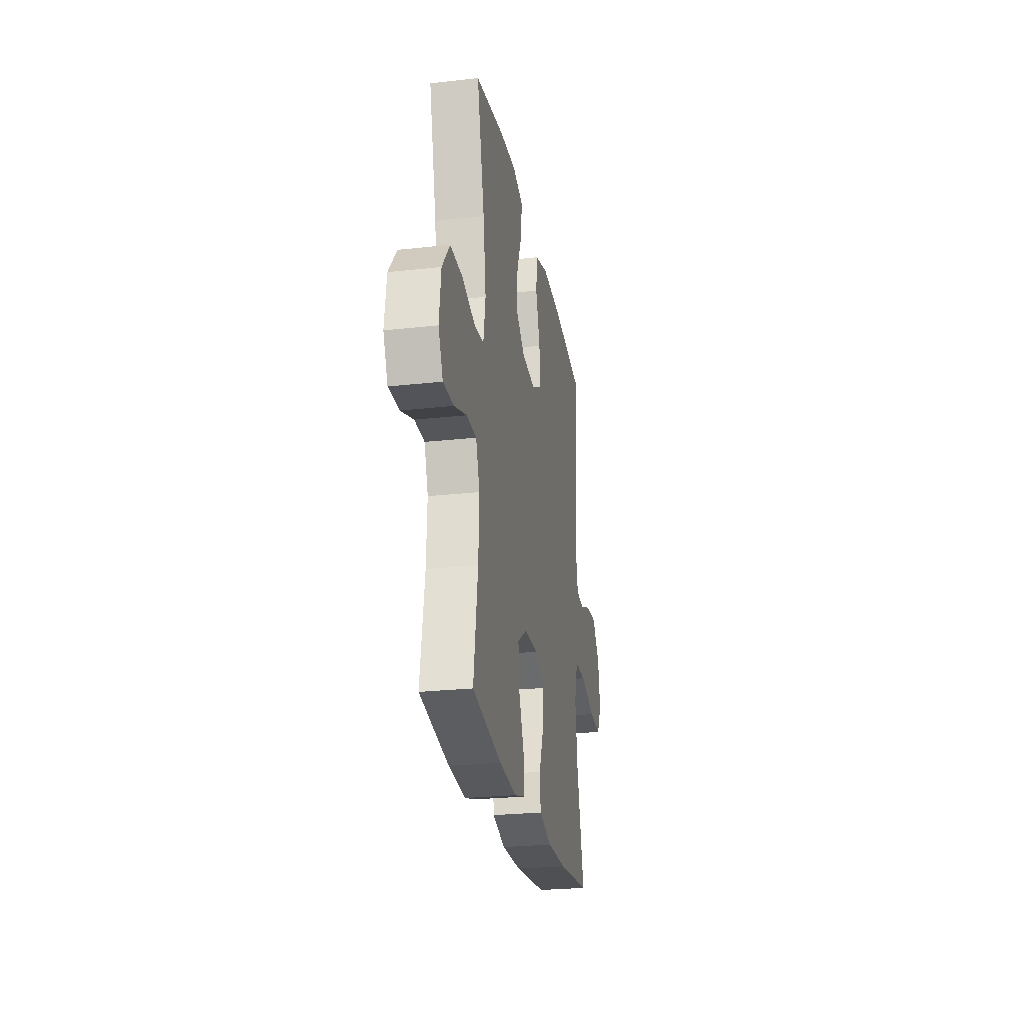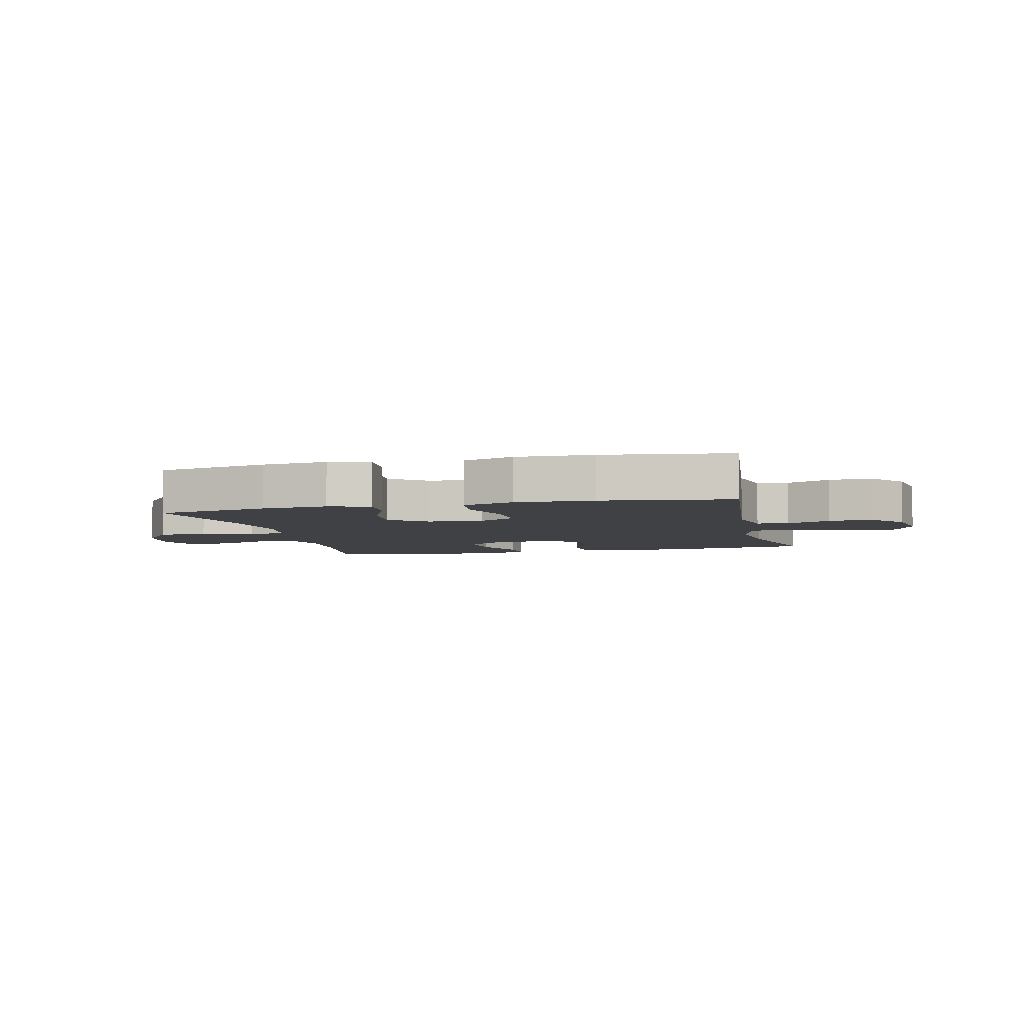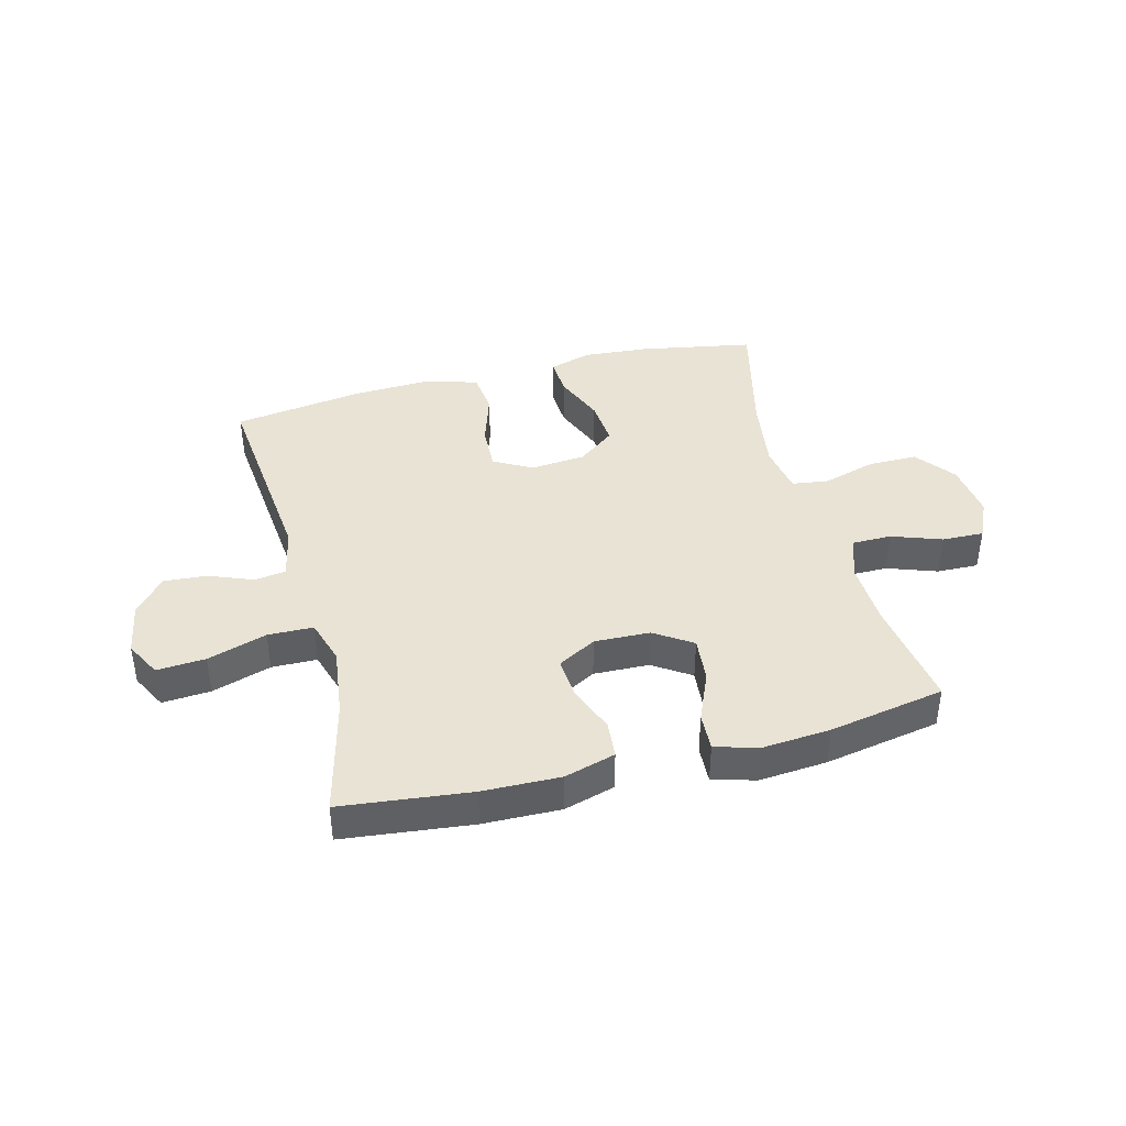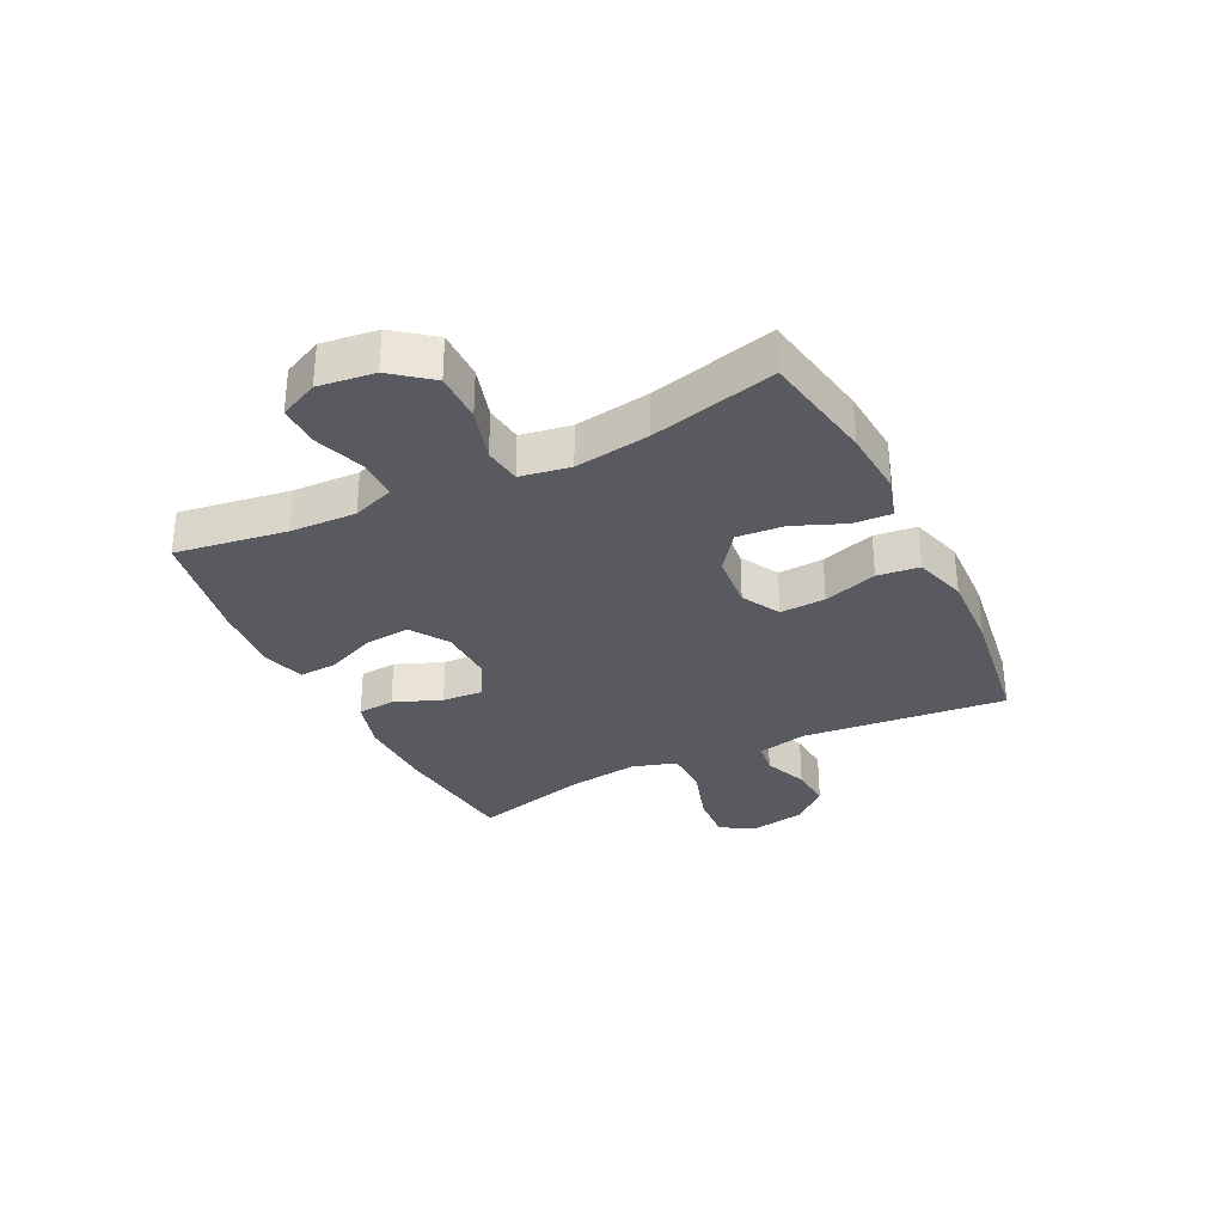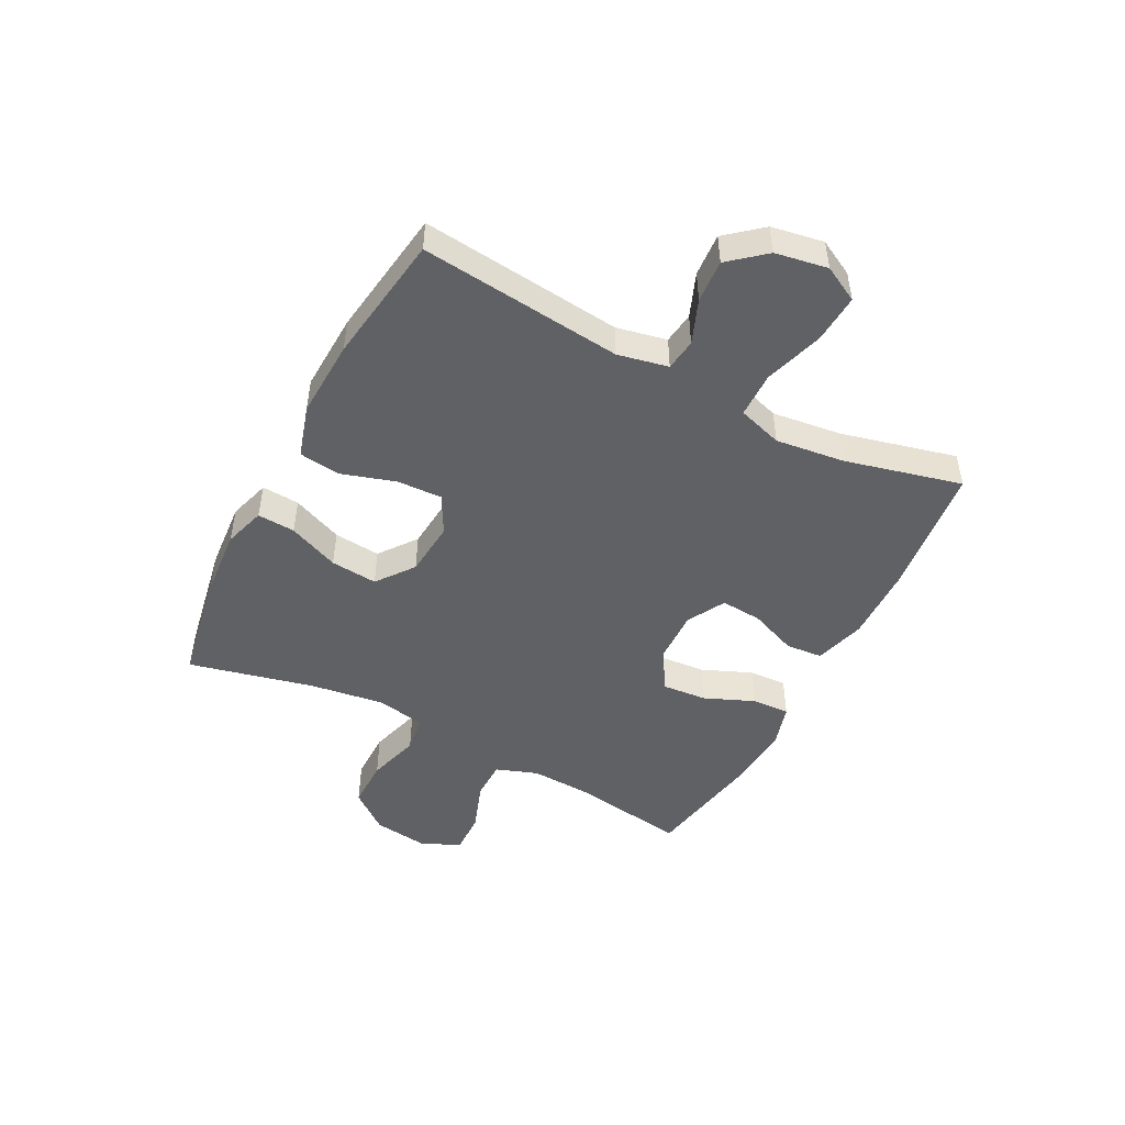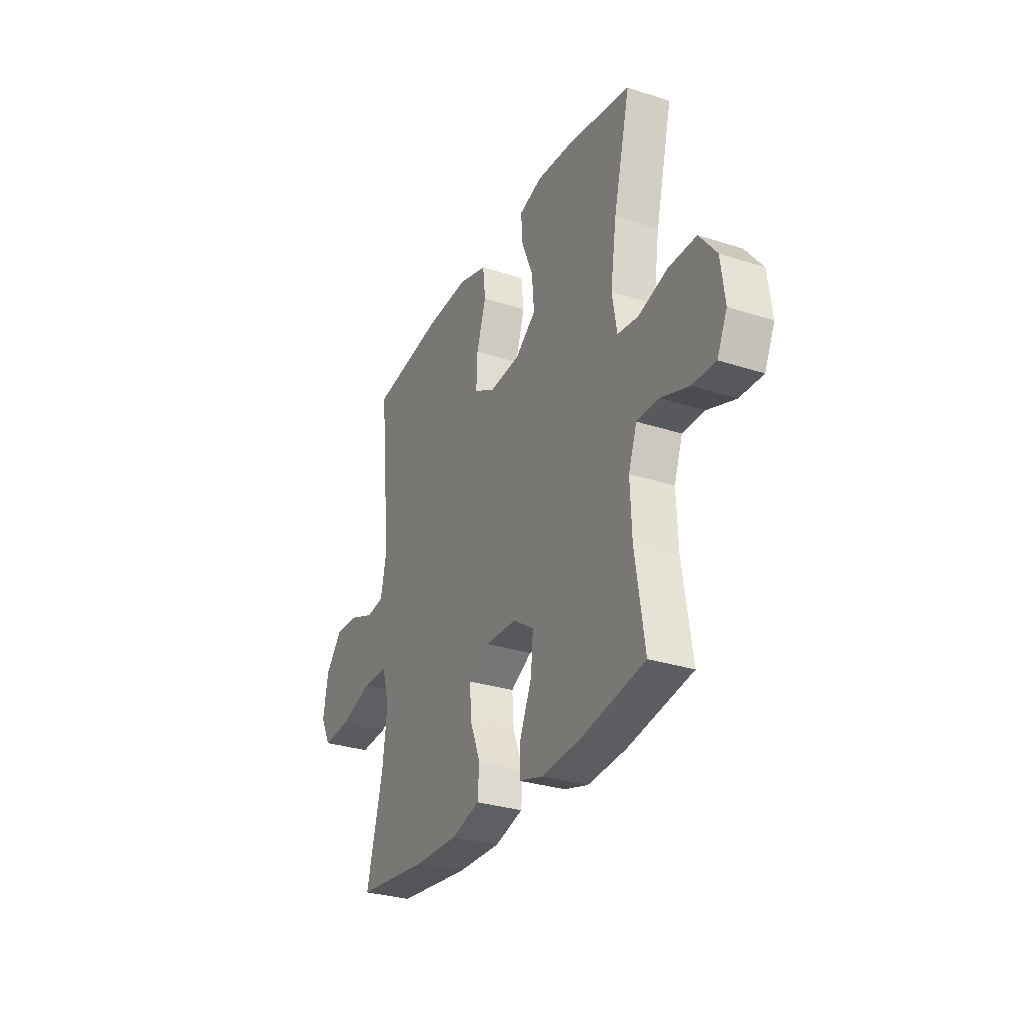
<metadata>
{"format":"obj","ext":"obj","renderer":"f3d","projection":"perspective","resolution":1024,"background":"white","views":[{"elev":-25.3,"azim":-79.8,"up":"+Z"},{"elev":-5.5,"azim":13.5,"up":"+Y"},{"elev":41.2,"azim":165.5,"up":"+Y"},{"elev":-31.9,"azim":-63.7,"up":"+Y"},{"elev":-48.6,"azim":62.4,"up":"+Y"},{"elev":-29.9,"azim":-115.4,"up":"+Z"}]}
</metadata>
<code>
o path5694
v 0.4504 0.0375 -0.2936
v 0.4349 0.0375 -0.1718
v 0.4591 0.0375 -0.09346
v 0.5388 0.0375 -0.09185
v 0.6428 0.0375 -0.1246
v 0.7282 0.0375 -0.1303
v 0.7611 0.0375 -0.06767
v 0.7448 0.0375 0.0244
v 0.6918 0.0375 0.08706
v 0.6165 0.0375 0.08179
v 0.5397 0.0375 0.05133
v 0.4839 0.0375 0.05874
v 0.4651 0.0375 0.1473
v 0.5016 0.0375 0.5037
v 0.273 0.0375 0.5365
v 0.1354 0.0375 0.5422
v 0.04396 0.0375 0.5146
v 0.0354 0.0375 0.4412
v 0.06524 0.0375 0.3473
v 0.06871 0.0375 0.2678
v 0.002029 0.0375 0.2309
v -0.09452 0.0375 0.2393
v -0.1596 0.0375 0.2887
v -0.1527 0.0375 0.3708
v -0.116 0.0375 0.4601
v -0.1121 0.0375 0.5266
v -0.185 0.0375 0.5489
v -0.3021 0.0375 0.5398
v -0.5003 0.0375 0.5037
v -0.4478 0.0375 0.2861
v -0.4286 0.0375 0.1552
v -0.4437 0.0375 0.0679
v -0.5086 0.0375 0.05916
v -0.6006 0.0375 0.08605
v -0.6871 0.0375 0.08625
v -0.7407 0.0375 0.0178
v -0.7533 0.0375 -0.08008
v -0.7217 0.0375 -0.1478
v -0.6487 0.0375 -0.1459
v -0.5612 0.0375 -0.1147
v -0.4923 0.0375 -0.1149
v -0.4659 0.0375 -0.1884
v -0.4706 0.0375 -0.3038
v -0.5003 0.0375 -0.498
v -0.297 0.0375 -0.535
v -0.1768 0.0375 -0.5447
v -0.1016 0.0375 -0.5229
v -0.1048 0.0375 -0.4569
v -0.1419 0.0375 -0.369
v -0.1488 0.0375 -0.2904
v -0.08272 0.0375 -0.247
v 0.01501 0.0375 -0.2439
v 0.08182 0.0375 -0.2809
v 0.07661 0.0375 -0.353
v 0.04382 0.0375 -0.4361
v 0.04933 0.0375 -0.5011
v 0.1385 0.0375 -0.5267
v 0.2745 0.0375 -0.5237
v 0.5016 0.0375 -0.498
v 0.4504 -0.0375 -0.2936
v 0.4349 -0.0375 -0.1718
v 0.4591 -0.0375 -0.09346
v 0.5388 -0.0375 -0.09185
v 0.6428 -0.0375 -0.1246
v 0.7282 -0.0375 -0.1303
v 0.7611 -0.0375 -0.06767
v 0.7448 -0.0375 0.0244
v 0.6918 -0.0375 0.08706
v 0.6165 -0.0375 0.08179
v 0.5397 -0.0375 0.05133
v 0.4839 -0.0375 0.05874
v 0.4651 -0.0375 0.1473
v 0.5016 -0.0375 0.5037
v 0.273 -0.0375 0.5365
v 0.1354 -0.0375 0.5422
v 0.04396 -0.0375 0.5146
v 0.0354 -0.0375 0.4412
v 0.06524 -0.0375 0.3473
v 0.06871 -0.0375 0.2678
v 0.002029 -0.0375 0.2309
v -0.09452 -0.0375 0.2393
v -0.1596 -0.0375 0.2887
v -0.1527 -0.0375 0.3708
v -0.116 -0.0375 0.4601
v -0.1121 -0.0375 0.5266
v -0.185 -0.0375 0.5489
v -0.3021 -0.0375 0.5398
v -0.5003 -0.0375 0.5037
v -0.4478 -0.0375 0.2861
v -0.4286 -0.0375 0.1552
v -0.4437 -0.0375 0.0679
v -0.5086 -0.0375 0.05916
v -0.6006 -0.0375 0.08605
v -0.6871 -0.0375 0.08625
v -0.7407 -0.0375 0.0178
v -0.7533 -0.0375 -0.08008
v -0.7217 -0.0375 -0.1478
v -0.6487 -0.0375 -0.1459
v -0.5612 -0.0375 -0.1147
v -0.4923 -0.0375 -0.1149
v -0.4659 -0.0375 -0.1884
v -0.4706 -0.0375 -0.3038
v -0.5003 -0.0375 -0.498
v -0.297 -0.0375 -0.535
v -0.1768 -0.0375 -0.5447
v -0.1016 -0.0375 -0.5229
v -0.1048 -0.0375 -0.4569
v -0.1419 -0.0375 -0.369
v -0.1488 -0.0375 -0.2904
v -0.08272 -0.0375 -0.247
v 0.01501 -0.0375 -0.2439
v 0.08182 -0.0375 -0.2809
v 0.07661 -0.0375 -0.353
v 0.04382 -0.0375 -0.4361
v 0.04933 -0.0375 -0.5011
v 0.1385 -0.0375 -0.5267
v 0.2745 -0.0375 -0.5237
v 0.5016 -0.0375 -0.498
v -0.297 0.0375 -0.535
v -0.1768 0.0375 -0.5447
v -0.1016 0.0375 -0.5229
v -0.1016 0.0375 -0.5229
v 0.04933 0.0375 -0.5011
v 0.04933 0.0375 -0.5011
v 0.1385 0.0375 -0.5267
v 0.2745 0.0375 -0.5237
v -0.1048 0.0375 -0.4569
v -0.5003 0.0375 -0.498
v -0.5003 0.0375 -0.498
v 0.5016 0.0375 -0.498
v 0.5016 0.0375 -0.498
v 0.04382 0.0375 -0.4361
v -0.1419 0.0375 -0.369
v 0.07661 0.0375 -0.353
v -0.4706 0.0375 -0.3038
v 0.4504 0.0375 -0.2936
v -0.1488 0.0375 -0.2904
v -0.1488 0.0375 -0.2904
v 0.08182 0.0375 -0.2809
v 0.08182 0.0375 -0.2809
v -0.4659 0.0375 -0.1884
v 0.4349 0.0375 -0.1718
v -0.08272 0.0375 -0.247
v 0.01501 0.0375 -0.2439
v -0.4923 0.0375 -0.1149
v -0.4923 0.0375 -0.1149
v 0.4591 0.0375 -0.09346
v 0.4591 0.0375 -0.09346
v -0.7533 0.0375 -0.08008
v -0.7217 0.0375 -0.1478
v -0.7217 0.0375 -0.1478
v -0.6487 0.0375 -0.1459
v -0.5612 0.0375 -0.1147
v 0.6428 0.0375 -0.1246
v 0.7282 0.0375 -0.1303
v 0.7282 0.0375 -0.1303
v 0.7611 0.0375 -0.06767
v 0.5388 0.0375 -0.09185
v -0.7407 0.0375 0.0178
v 0.7448 0.0375 0.0244
v -0.6871 0.0375 0.08625
v 0.6918 0.0375 0.08706
v 0.5397 0.0375 0.05133
v 0.4839 0.0375 0.05874
v 0.4839 0.0375 0.05874
v 0.6165 0.0375 0.08179
v 0.4651 0.0375 0.1473
v -0.6006 0.0375 0.08605
v -0.5086 0.0375 0.05916
v -0.4437 0.0375 0.0679
v -0.4437 0.0375 0.0679
v -0.4286 0.0375 0.1552
v -0.4478 0.0375 0.2861
v 0.002029 0.0375 0.2309
v -0.09452 0.0375 0.2393
v 0.06871 0.0375 0.2678
v 0.06871 0.0375 0.2678
v -0.1596 0.0375 0.2887
v 0.06524 0.0375 0.3473
v -0.1527 0.0375 0.3708
v 0.0354 0.0375 0.4412
v -0.116 0.0375 0.4601
v -0.5003 0.0375 0.5037
v -0.5003 0.0375 0.5037
v 0.04396 0.0375 0.5146
v 0.04396 0.0375 0.5146
v -0.1121 0.0375 0.5266
v -0.1121 0.0375 0.5266
v 0.5016 0.0375 0.5037
v 0.5016 0.0375 0.5037
v 0.1354 0.0375 0.5422
v 0.273 0.0375 0.5365
v -0.3021 0.0375 0.5398
v -0.185 0.0375 0.5489
v -0.297 -0.0375 -0.535
v -0.1768 -0.0375 -0.5447
v -0.1016 -0.0375 -0.5229
v -0.1016 -0.0375 -0.5229
v 0.04933 -0.0375 -0.5011
v 0.04933 -0.0375 -0.5011
v 0.1385 -0.0375 -0.5267
v 0.2745 -0.0375 -0.5237
v -0.1048 -0.0375 -0.4569
v -0.5003 -0.0375 -0.498
v -0.5003 -0.0375 -0.498
v 0.5016 -0.0375 -0.498
v 0.5016 -0.0375 -0.498
v 0.04382 -0.0375 -0.4361
v -0.1419 -0.0375 -0.369
v 0.07661 -0.0375 -0.353
v -0.4706 -0.0375 -0.3038
v 0.4504 -0.0375 -0.2936
v -0.1488 -0.0375 -0.2904
v -0.1488 -0.0375 -0.2904
v 0.08182 -0.0375 -0.2809
v 0.08182 -0.0375 -0.2809
v -0.4659 -0.0375 -0.1884
v 0.4349 -0.0375 -0.1718
v -0.08272 -0.0375 -0.247
v 0.01501 -0.0375 -0.2439
v -0.4923 -0.0375 -0.1149
v -0.4923 -0.0375 -0.1149
v 0.4591 -0.0375 -0.09346
v 0.4591 -0.0375 -0.09346
v -0.7533 -0.0375 -0.08008
v -0.7217 -0.0375 -0.1478
v -0.7217 -0.0375 -0.1478
v -0.6487 -0.0375 -0.1459
v -0.5612 -0.0375 -0.1147
v 0.6428 -0.0375 -0.1246
v 0.7282 -0.0375 -0.1303
v 0.7282 -0.0375 -0.1303
v 0.7611 -0.0375 -0.06767
v 0.5388 -0.0375 -0.09185
v -0.7407 -0.0375 0.0178
v 0.7448 -0.0375 0.0244
v -0.6871 -0.0375 0.08625
v 0.6918 -0.0375 0.08706
v 0.5397 -0.0375 0.05133
v 0.4839 -0.0375 0.05874
v 0.4839 -0.0375 0.05874
v 0.6165 -0.0375 0.08179
v 0.4651 -0.0375 0.1473
v -0.6006 -0.0375 0.08605
v -0.5086 -0.0375 0.05916
v -0.4437 -0.0375 0.0679
v -0.4437 -0.0375 0.0679
v -0.4286 -0.0375 0.1552
v -0.4478 -0.0375 0.2861
v 0.002029 -0.0375 0.2309
v -0.09452 -0.0375 0.2393
v 0.06871 -0.0375 0.2678
v 0.06871 -0.0375 0.2678
v -0.1596 -0.0375 0.2887
v 0.06524 -0.0375 0.3473
v -0.1527 -0.0375 0.3708
v 0.0354 -0.0375 0.4412
v -0.116 -0.0375 0.4601
v -0.5003 -0.0375 0.5037
v -0.5003 -0.0375 0.5037
v 0.04396 -0.0375 0.5146
v 0.04396 -0.0375 0.5146
v -0.1121 -0.0375 0.5266
v -0.1121 -0.0375 0.5266
v 0.5016 -0.0375 0.5037
v 0.5016 -0.0375 0.5037
v 0.1354 -0.0375 0.5422
v 0.273 -0.0375 0.5365
v -0.3021 -0.0375 0.5398
v -0.185 -0.0375 0.5489
f 246 251 248
f 252 268 255
f 210 208 201
f 234 240 223
f 219 220 250
f 250 220 252
f 201 208 199
f 259 249 269
f 196 209 195
f 226 228 225
f 240 234 239
f 233 230 231
f 248 254 249
f 255 267 257
f 195 209 211
f 252 240 243
f 268 252 243
f 202 210 201
f 268 243 265
f 248 251 254
f 235 229 244
f 237 235 244
f 246 219 251
f 270 256 258
f 242 236 238
f 252 223 240
f 212 202 206
f 210 212 215
f 223 220 215
f 236 230 233
f 225 228 235
f 195 211 204
f 218 215 212
f 246 217 213
f 229 221 245
f 229 235 228
f 239 234 242
f 230 242 234
f 230 236 242
f 269 256 270
f 246 213 219
f 252 220 223
f 211 213 217
f 221 217 246
f 244 229 245
f 245 221 246
f 257 267 261
f 209 196 203
f 213 211 209
f 197 203 196
f 223 215 218
f 255 268 267
f 251 219 250
f 202 212 210
f 249 256 269
f 270 258 263
f 249 254 256
f 45 46 105 104
f 46 122 198 105
f 124 57 116 200
f 57 58 117 116
f 47 48 107 106
f 129 45 104 205
f 58 131 207 117
f 55 56 115 114
f 48 49 108 107
f 54 55 114 113
f 43 44 103 102
f 59 1 60 118
f 49 138 214 108
f 140 54 113 216
f 42 43 102 101
f 1 2 61 60
f 50 51 110 109
f 52 53 112 111
f 51 52 111 110
f 146 42 101 222
f 2 148 224 61
f 37 151 227 96
f 38 39 98 97
f 39 40 99 98
f 5 156 232 64
f 6 7 66 65
f 4 5 64 63
f 40 41 100 99
f 3 4 63 62
f 36 37 96 95
f 7 8 67 66
f 35 36 95 94
f 8 9 68 67
f 11 165 241 70
f 10 11 70 69
f 9 10 69 68
f 12 13 72 71
f 34 35 94 93
f 33 34 93 92
f 171 33 92 247
f 31 32 91 90
f 30 31 90 89
f 21 22 81 80
f 177 21 80 253
f 22 23 82 81
f 19 20 79 78
f 23 24 83 82
f 18 19 78 77
f 24 25 84 83
f 184 30 89 260
f 186 18 77 262
f 25 188 264 84
f 13 190 266 72
f 16 17 76 75
f 15 16 75 74
f 14 15 74 73
f 28 29 88 87
f 27 28 87 86
f 26 27 86 85
f 170 172 175
f 176 179 192
f 134 125 132
f 158 147 164
f 143 174 144
f 174 176 144
f 125 123 132
f 183 193 173
f 120 119 133
f 150 149 152
f 164 163 158
f 157 155 154
f 172 173 178
f 179 181 191
f 119 135 133
f 176 167 164
f 192 167 176
f 126 125 134
f 192 189 167
f 172 178 175
f 159 168 153
f 161 168 159
f 170 175 143
f 194 182 180
f 166 162 160
f 176 164 147
f 136 130 126
f 134 139 136
f 147 139 144
f 160 157 154
f 149 159 152
f 119 128 135
f 142 136 139
f 170 137 141
f 153 169 145
f 153 152 159
f 163 166 158
f 154 158 166
f 154 166 160
f 193 194 180
f 170 143 137
f 176 147 144
f 135 141 137
f 145 170 141
f 168 169 153
f 169 170 145
f 181 185 191
f 133 127 120
f 137 133 135
f 121 120 127
f 147 142 139
f 179 191 192
f 175 174 143
f 126 134 136
f 173 193 180
f 194 187 182
f 173 180 178

</code>
